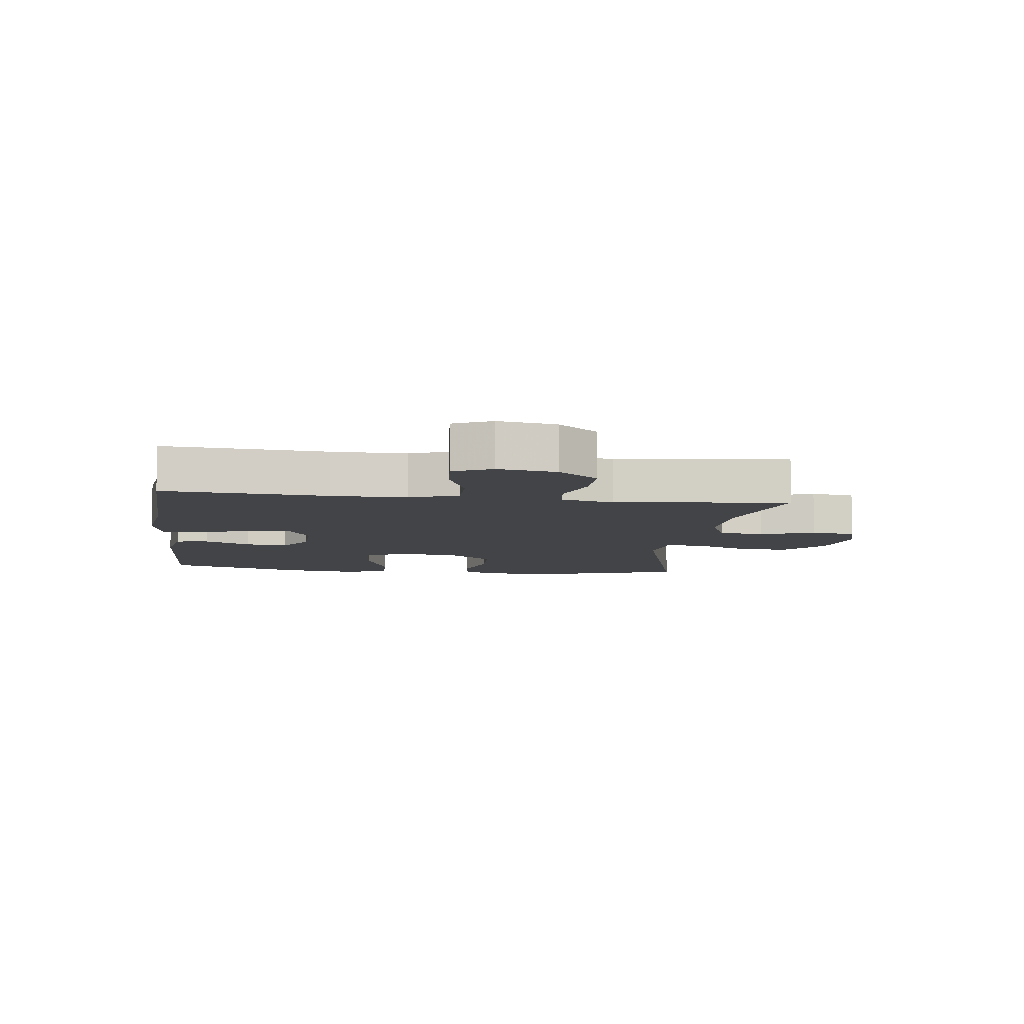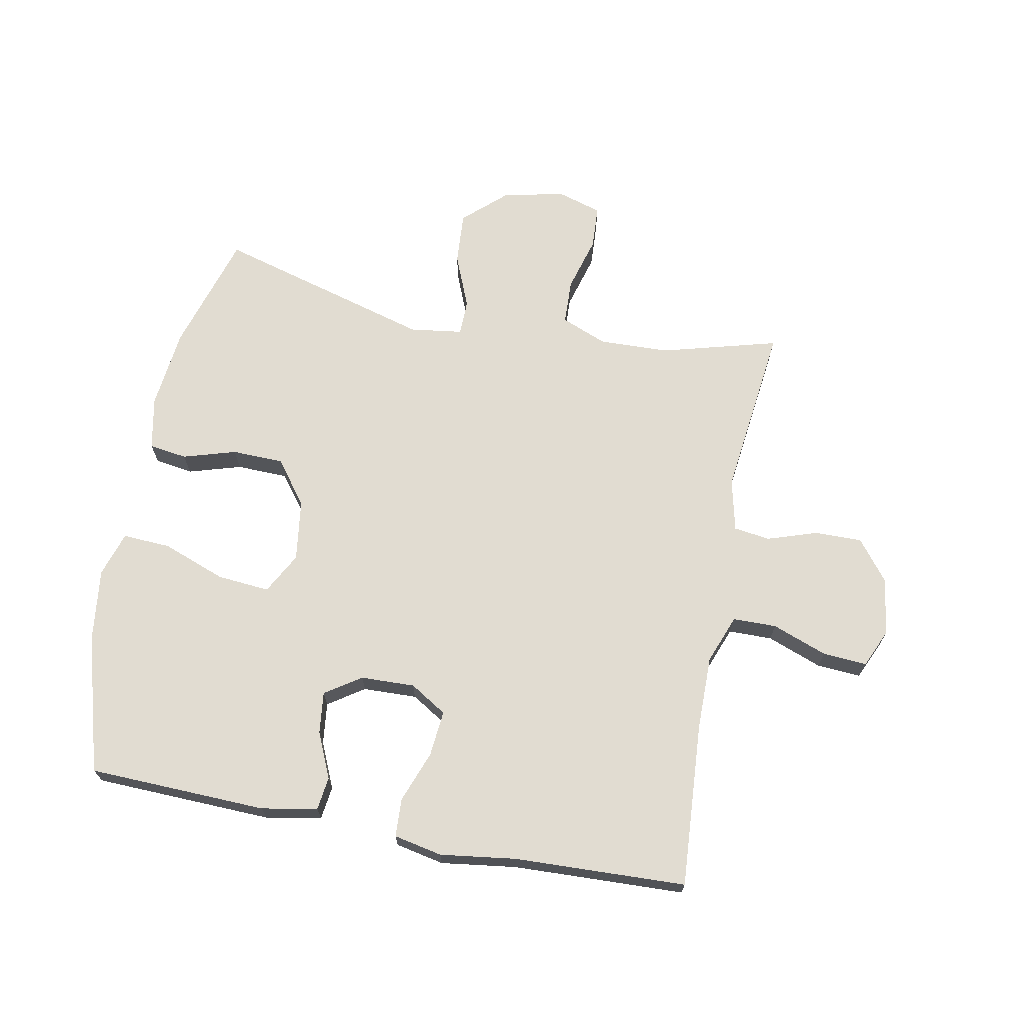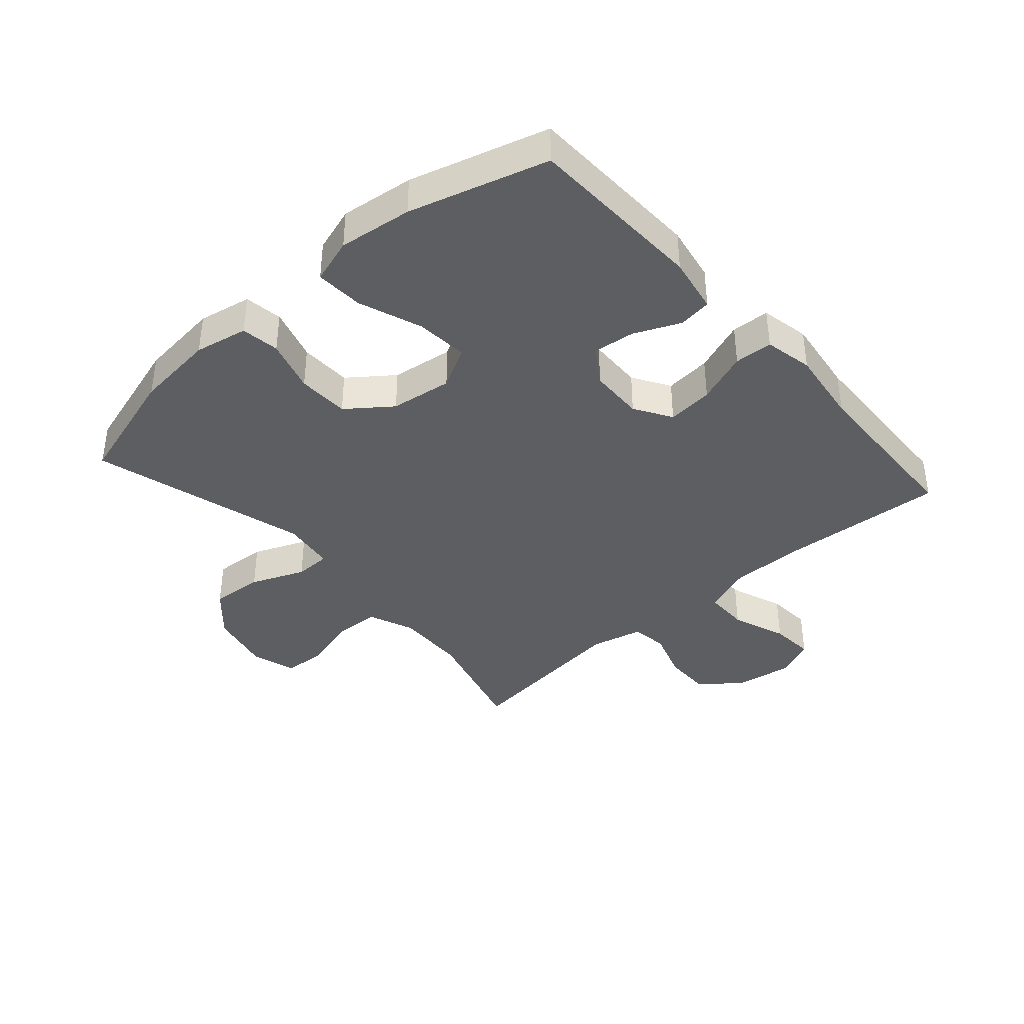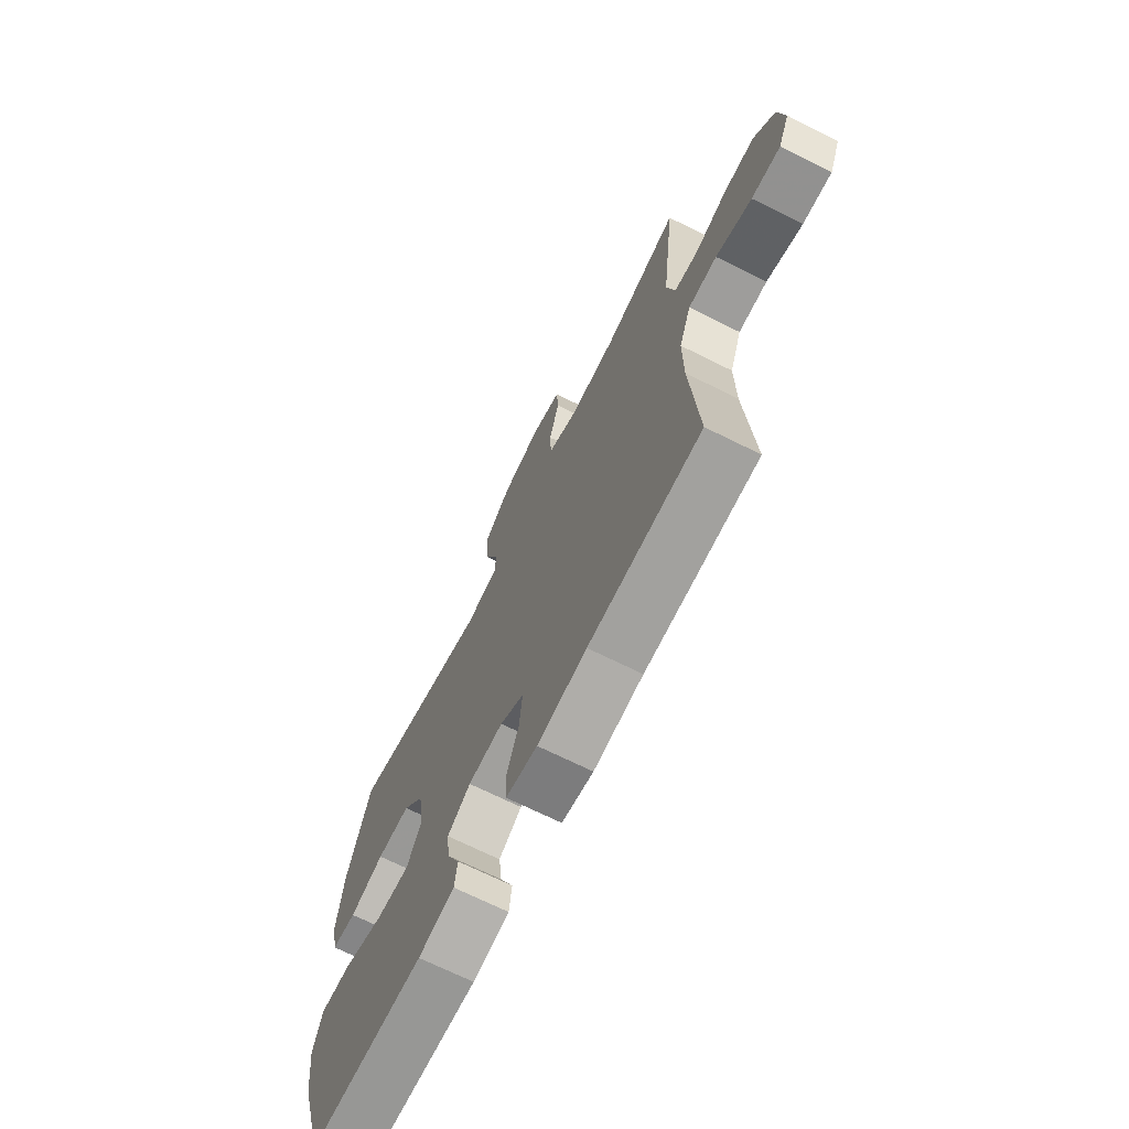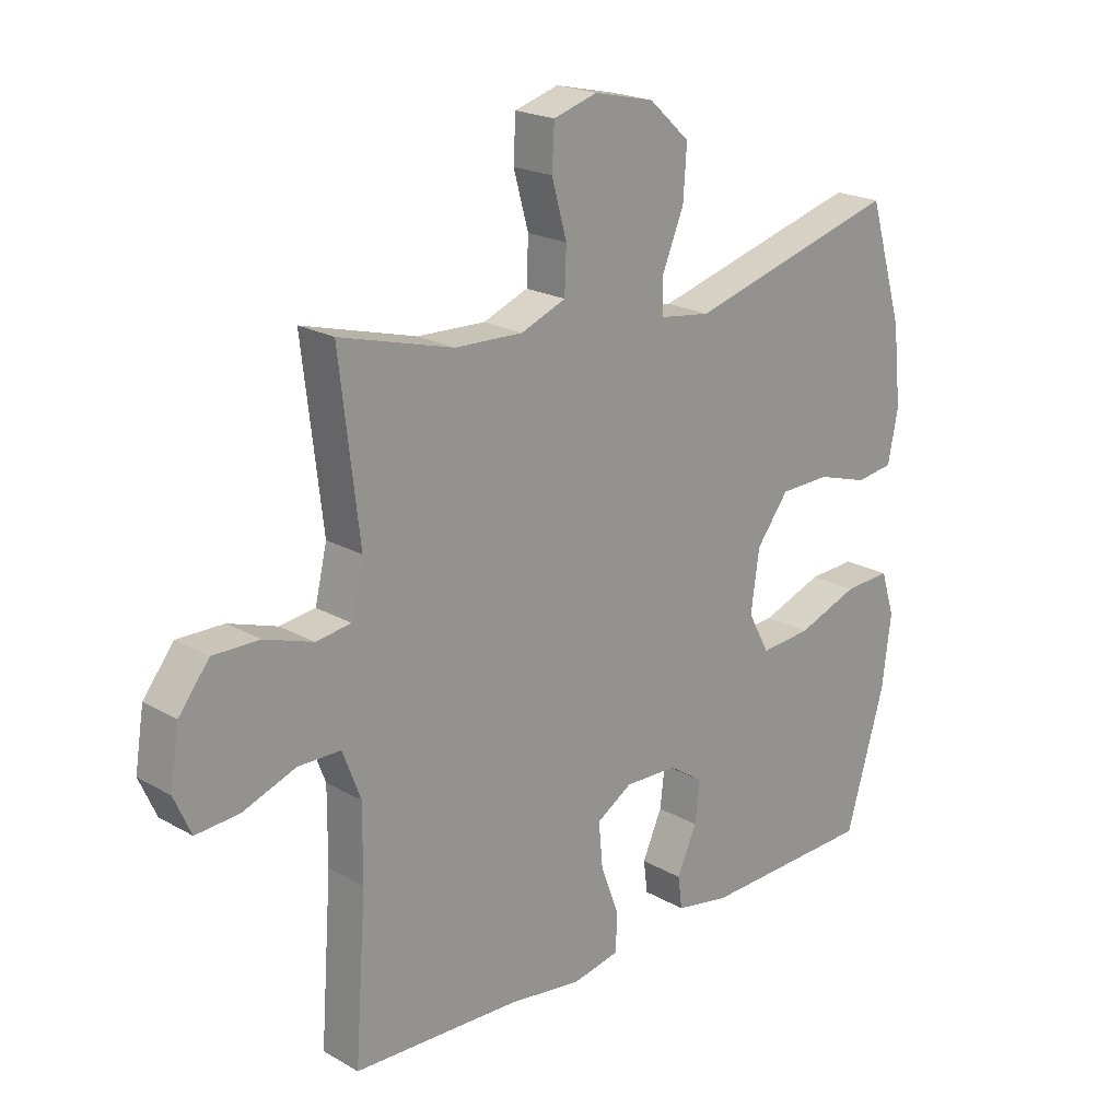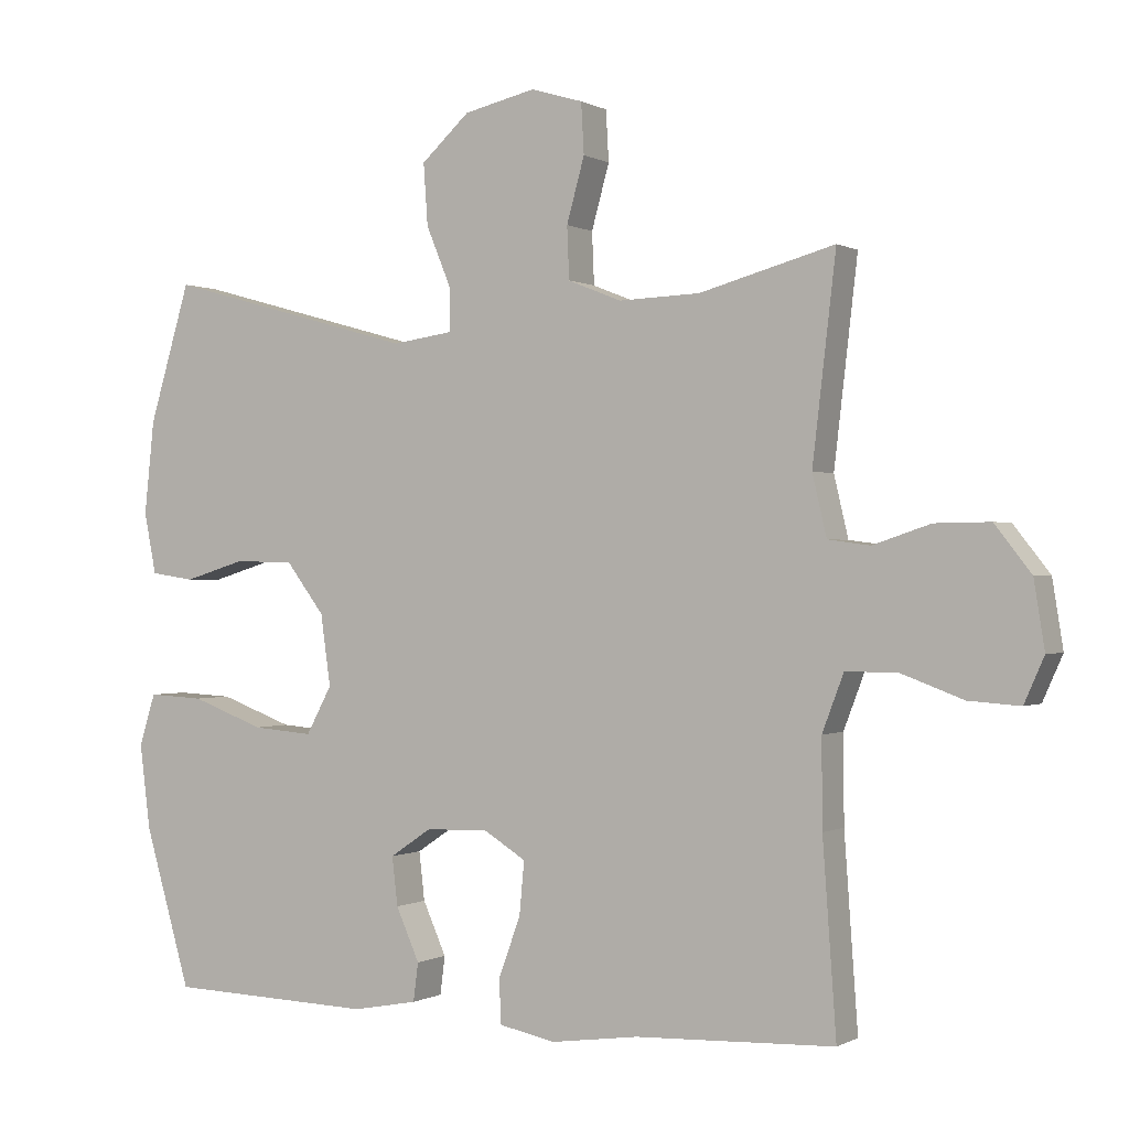
<metadata>
{"format":"obj","ext":"obj","renderer":"f3d","projection":"perspective","resolution":1024,"background":"white","views":[{"elev":-8.1,"azim":-97.1,"up":"+Y"},{"elev":69.0,"azim":-169.0,"up":"+Y"},{"elev":-39.1,"azim":131.5,"up":"+Y"},{"elev":-69.8,"azim":-116.5,"up":"+Z"},{"elev":20.9,"azim":-44.3,"up":"+Z"},{"elev":-0.1,"azim":-151.4,"up":"+Z"}]}
</metadata>
<code>
v 0.5 0.07 -0.5
v 0.21 0.07 -0.509
v 0.119 0.07 -0.492
v 0.112 0.07 -0.438
v 0.145 0.07 -0.364
v 0.153 0.07 -0.296
v 0.095 0.07 -0.257
v 0.007 0.07 -0.254
v -0.053 0.07 -0.291
v -0.046 0.07 -0.366
v -0.015 0.07 -0.45
v -0.018 0.07 -0.512
v -0.097 0.07 -0.528
v -0.22 0.07 -0.511
v -0.5 0.07 -0.5
v -0.481 0.07 -0.234
v -0.48 0.07 -0.112
v -0.51 0.07 -0.033
v -0.581 0.07 -0.032
v -0.67 0.07 -0.065
v -0.742 0.07 -0.07
v -0.77 0.07 -0.007
v -0.755 0.07 0.087
v -0.704 0.07 0.152
v -0.627 0.07 0.151
v -0.546 0.07 0.124
v -0.487 0.07 0.132
v -0.467 0.07 0.217
v -0.5 0.07 0.5
v -0.31 0.07 0.448
v -0.196 0.07 0.444
v -0.121 0.07 0.474
v -0.118 0.07 0.547
v -0.143 0.07 0.637
v -0.139 0.07 0.708
v -0.066 0.07 0.73
v 0.035 0.07 0.707
v 0.103 0.07 0.645
v 0.097 0.07 0.559
v 0.061 0.07 0.472
v 0.062 0.07 0.414
v 0.147 0.07 0.402
v 0.5 0.07 0.5
v 0.558 0.07 0.306
v 0.572 0.07 0.175
v 0.555 0.07 0.089
v 0.493 0.07 0.08
v 0.407 0.07 0.106
v 0.323 0.07 0.104
v 0.269 0.07 0.033
v 0.255 0.07 -0.067
v 0.291 0.07 -0.134
v 0.376 0.07 -0.127
v 0.479 0.07 -0.089
v 0.557 0.07 -0.085
v 0.58 0.07 -0.158
v 0.565 0.07 -0.277
v 0.5 0 -0.5
v 0.21 0 -0.509
v 0.119 0 -0.492
v 0.112 0 -0.438
v 0.145 0 -0.364
v 0.153 0 -0.296
v 0.095 0 -0.257
v 0.007 0 -0.254
v -0.053 0 -0.291
v -0.046 0 -0.366
v -0.015 0 -0.45
v -0.018 0 -0.512
v -0.097 0 -0.528
v -0.22 0 -0.511
v -0.5 0 -0.5
v -0.481 0 -0.234
v -0.48 0 -0.112
v -0.51 0 -0.033
v -0.581 0 -0.032
v -0.67 0 -0.065
v -0.742 0 -0.07
v -0.77 0 -0.007
v -0.755 0 0.087
v -0.704 0 0.152
v -0.627 0 0.151
v -0.546 0 0.124
v -0.487 0 0.132
v -0.467 0 0.217
v -0.5 0 0.5
v -0.31 0 0.448
v -0.196 0 0.444
v -0.121 0 0.474
v -0.118 0 0.547
v -0.143 0 0.637
v -0.139 0 0.708
v -0.066 0 0.73
v 0.035 0 0.707
v 0.103 0 0.645
v 0.097 0 0.559
v 0.061 0 0.472
v 0.062 0 0.414
v 0.147 0 0.402
v 0.5 0 0.5
v 0.558 0 0.306
v 0.572 0 0.175
v 0.555 0 0.089
v 0.493 0 0.08
v 0.407 0 0.106
v 0.323 0 0.104
v 0.269 0 0.033
v 0.255 0 -0.067
v 0.291 0 -0.134
v 0.376 0 -0.127
v 0.479 0 -0.089
v 0.557 0 -0.085
v 0.58 0 -0.158
v 0.565 0 -0.277
f 53 54 55 56
f 52 53 56 57
f 45 46 47 48
f 45 48 49
f 42 43 44 45
f 41 42 45 49
f 37 38 39 40
f 37 40 41
f 36 37 41
f 33 34 35 36
f 32 33 36 41
f 31 32 41 49
f 28 29 30
f 27 28 30 31
f 23 24 25 26
f 23 26 27
f 22 23 27
f 19 20 21 22
f 18 19 22 27
f 17 18 27 31
f 14 15 16
f 10 11 12 13
f 9 10 13 14
f 2 3 4 5
f 2 5 6
f 52 57 1 2
f 51 52 2 6
f 50 51 6 7
f 17 31 49 50
f 17 50 7 8
f 9 14 16 17
f 8 9 17
f 113 112 111 110
f 114 113 110 109
f 105 104 103 102
f 106 105 102
f 102 101 100 99
f 106 102 99 98
f 97 96 95 94
f 98 97 94
f 98 94 93
f 93 92 91 90
f 98 93 90 89
f 106 98 89 88
f 87 86 85
f 88 87 85 84
f 83 82 81 80
f 84 83 80
f 84 80 79
f 79 78 77 76
f 84 79 76 75
f 88 84 75 74
f 73 72 71
f 70 69 68 67
f 71 70 67 66
f 62 61 60 59
f 63 62 59
f 59 58 114 109
f 63 59 109 108
f 64 63 108 107
f 107 106 88 74
f 65 64 107 74
f 74 73 71 66
f 74 66 65
f 1 58 59 2
f 2 59 60 3
f 3 60 61 4
f 4 61 62 5
f 5 62 63 6
f 6 63 64 7
f 7 64 65 8
f 8 65 66 9
f 9 66 67 10
f 10 67 68 11
f 11 68 69 12
f 12 69 70 13
f 13 70 71 14
f 14 71 72 15
f 15 72 73 16
f 16 73 74 17
f 17 74 75 18
f 18 75 76 19
f 19 76 77 20
f 20 77 78 21
f 21 78 79 22
f 22 79 80 23
f 23 80 81 24
f 24 81 82 25
f 25 82 83 26
f 26 83 84 27
f 27 84 85 28
f 28 85 86 29
f 29 86 87 30
f 30 87 88 31
f 31 88 89 32
f 32 89 90 33
f 33 90 91 34
f 34 91 92 35
f 35 92 93 36
f 36 93 94 37
f 37 94 95 38
f 38 95 96 39
f 39 96 97 40
f 40 97 98 41
f 41 98 99 42
f 42 99 100 43
f 43 100 101 44
f 44 101 102 45
f 45 102 103 46
f 46 103 104 47
f 47 104 105 48
f 48 105 106 49
f 49 106 107 50
f 50 107 108 51
f 51 108 109 52
f 52 109 110 53
f 53 110 111 54
f 54 111 112 55
f 55 112 113 56
f 56 113 114 57
f 57 114 58 1

</code>
